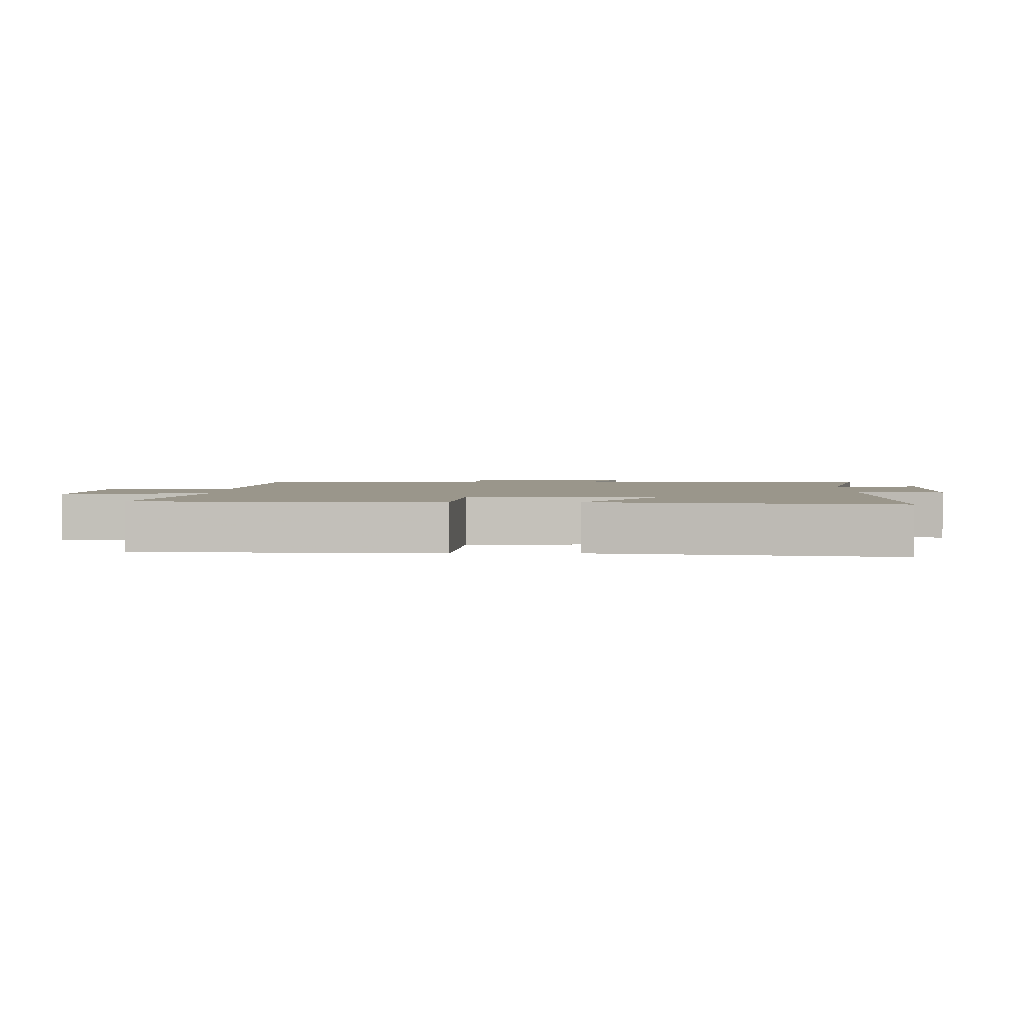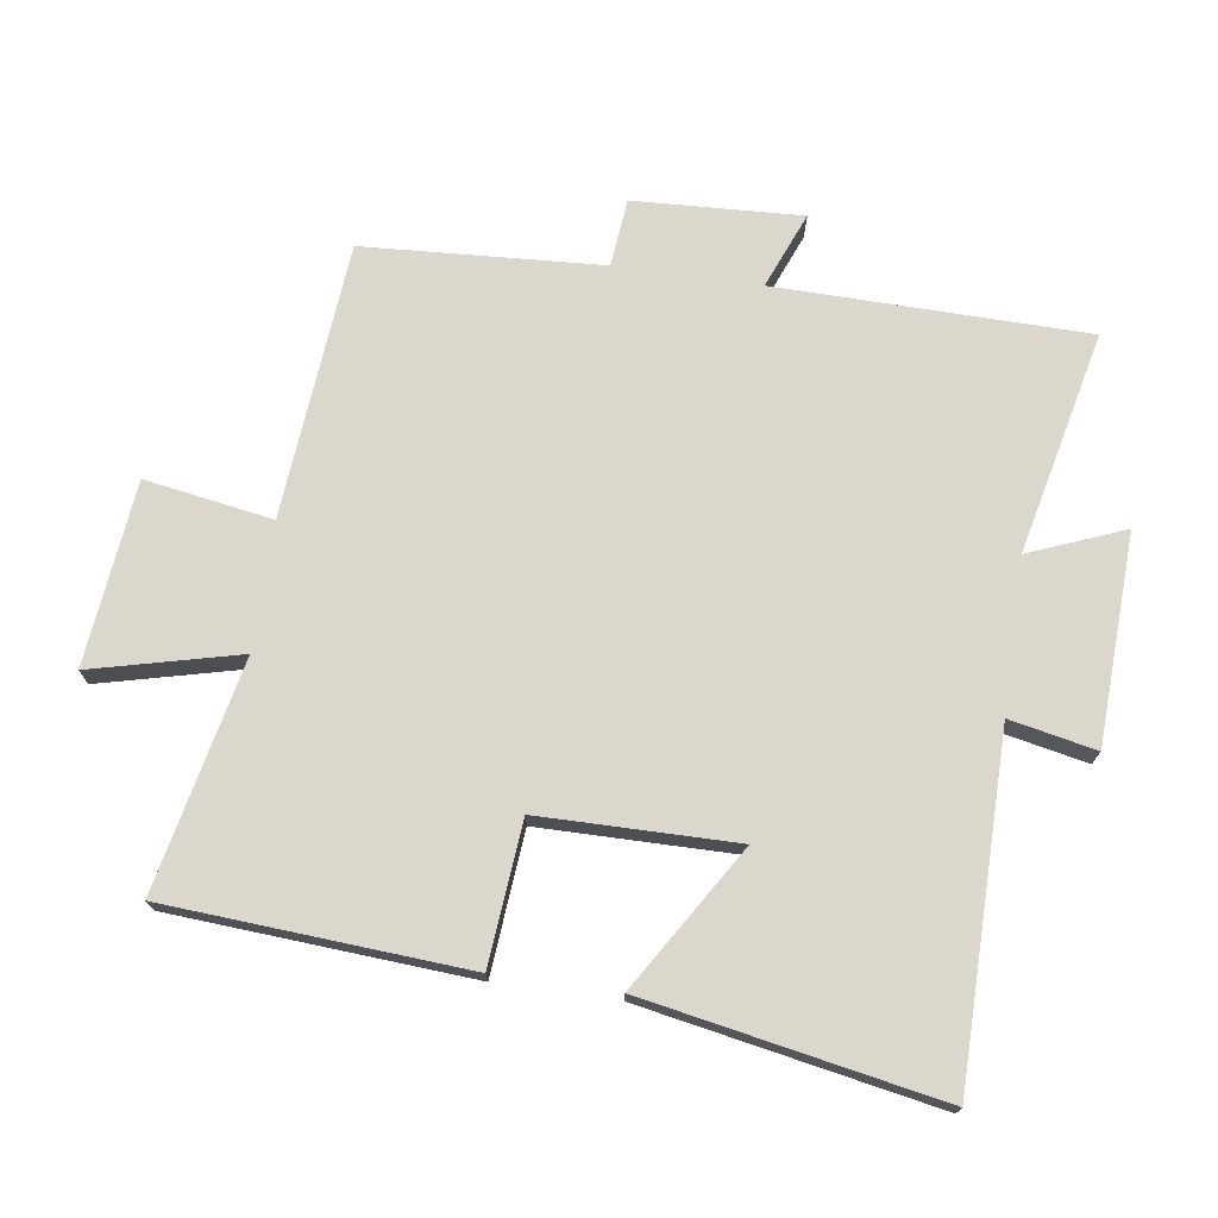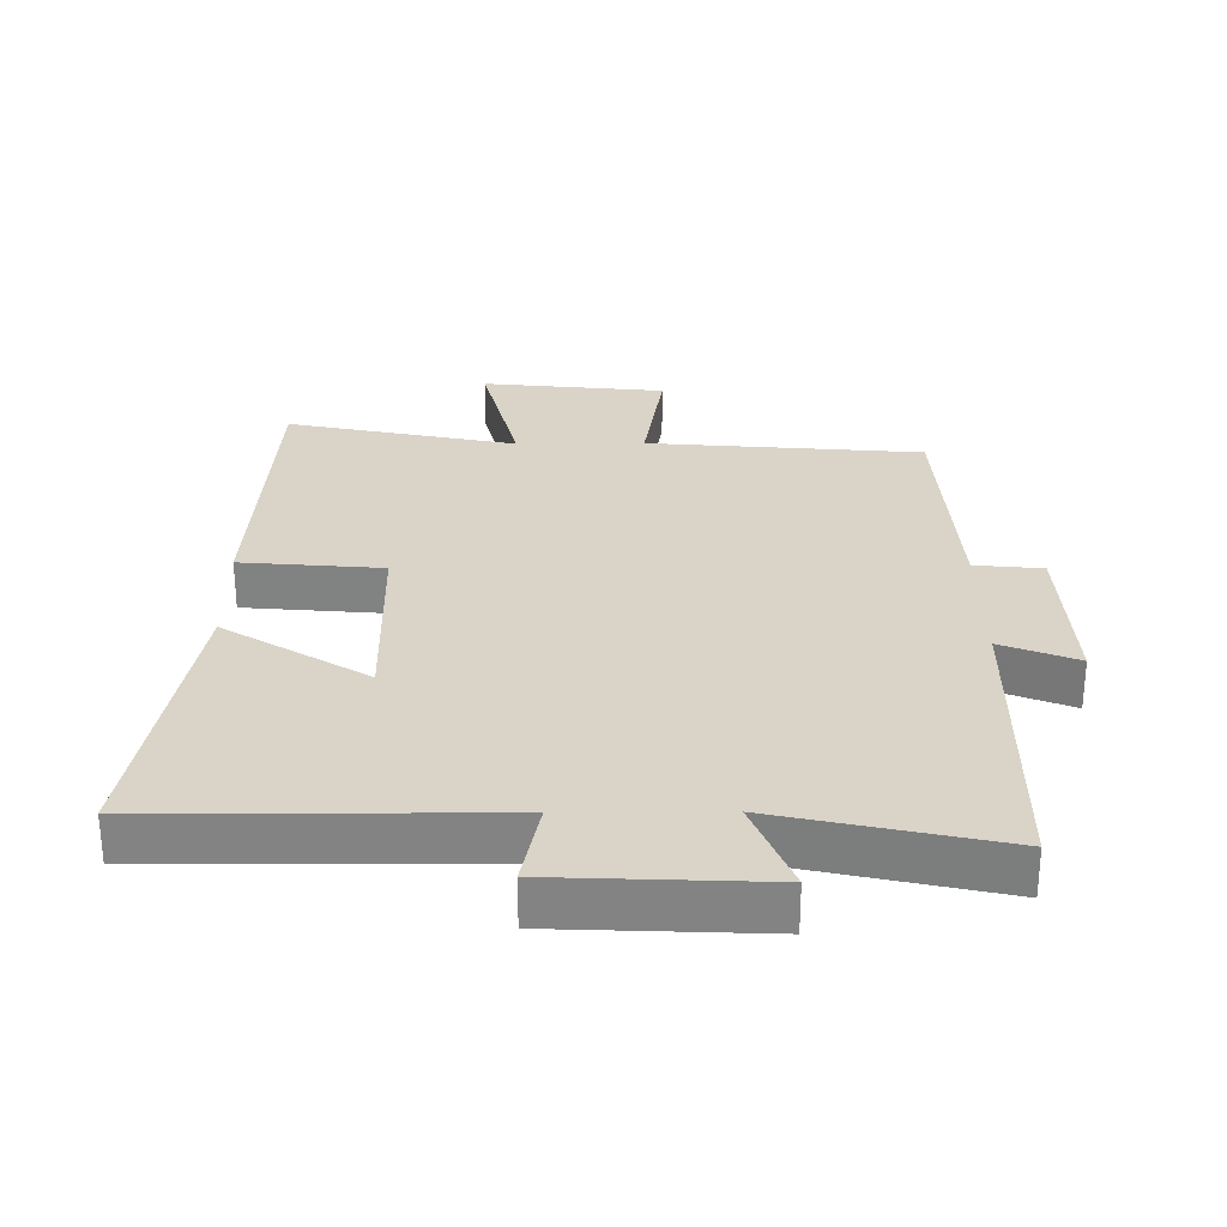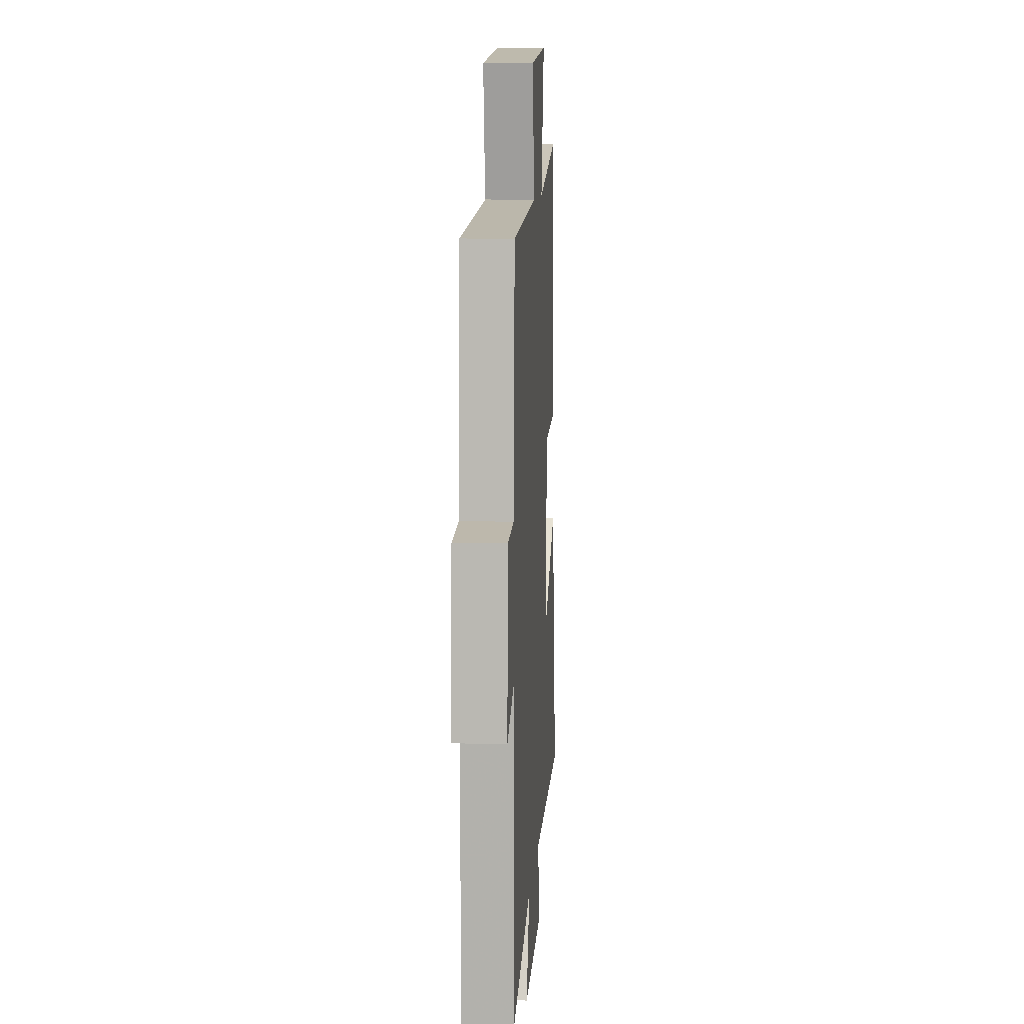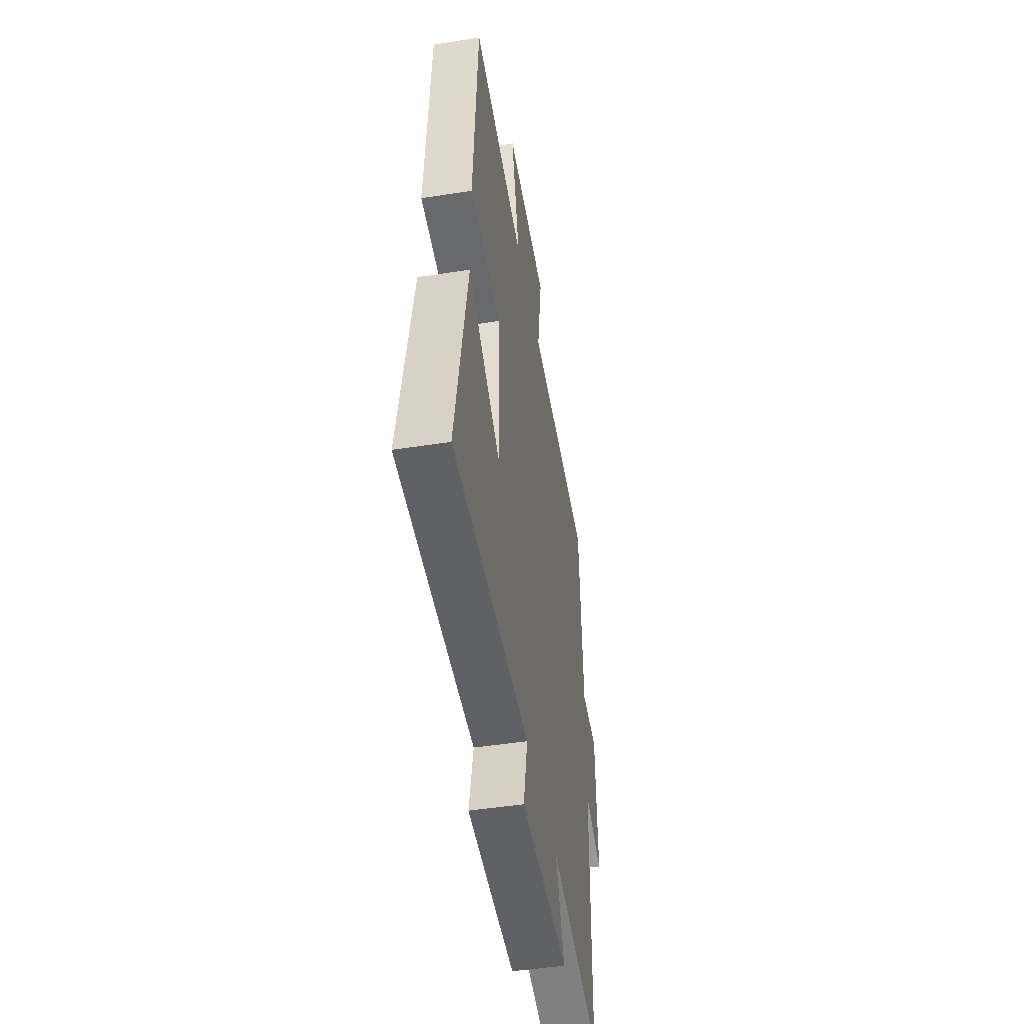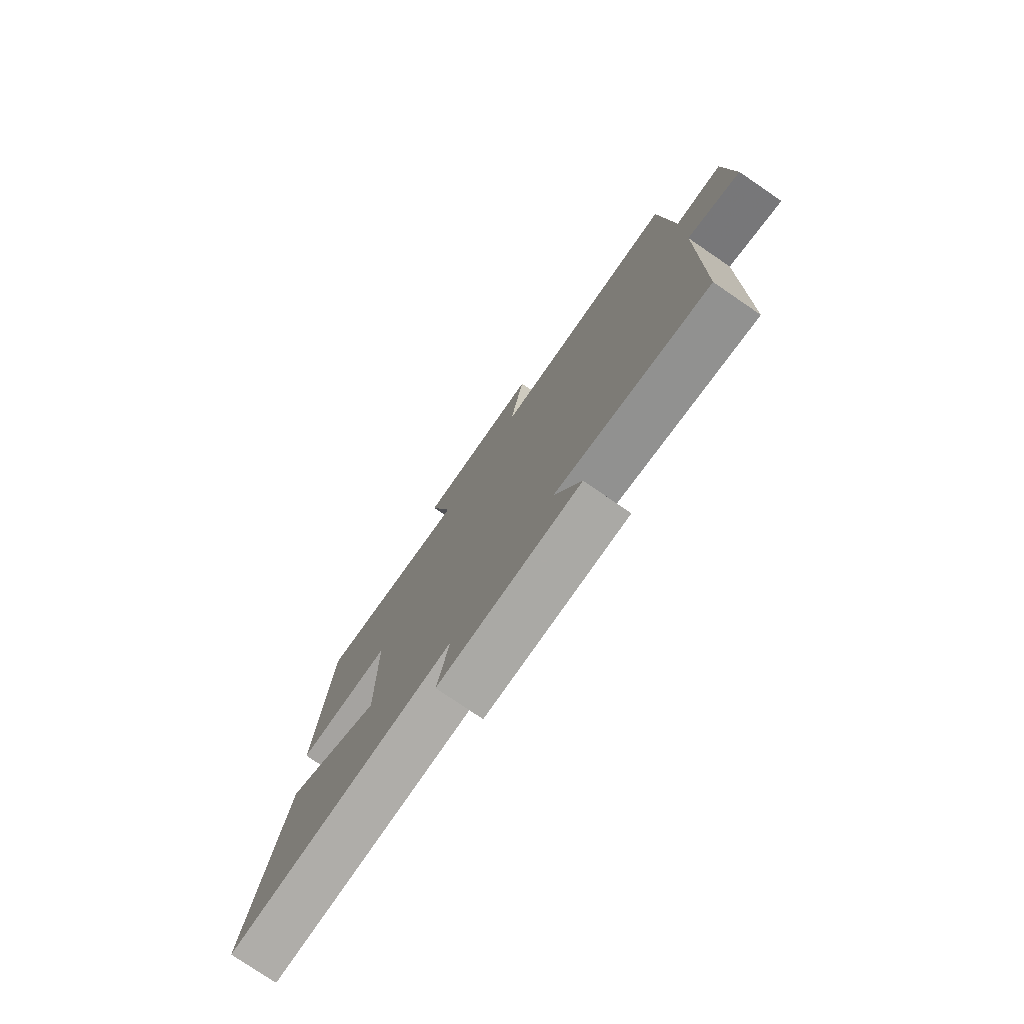
<metadata>
{"format":"obj","ext":"obj","renderer":"f3d","projection":"perspective","resolution":1024,"background":"white","views":[{"elev":2.4,"azim":90.0,"up":"+Y"},{"elev":72.8,"azim":98.1,"up":"+Y"},{"elev":28.8,"azim":179.4,"up":"+Y"},{"elev":9.3,"azim":-86.1,"up":"+Z"},{"elev":-47.7,"azim":100.0,"up":"+Z"},{"elev":-77.8,"azim":-124.3,"up":"+Z"}]}
</metadata>
<code>
v -0.492 0.07 -0.576
v -0.5 0.07 -0.11
v -0.614 0.07 -0.156
v -0.602 0.07 0.096
v -0.5 0.07 0.106
v -0.479 0.07 0.464
v -0.066 0.07 0.5
v -0.098 0.07 0.691
v 0.178 0.07 0.721
v 0.124 0.07 0.5
v 0.469 0.07 0.574
v 0.5 0.07 0.125
v 0.288 0.07 0.106
v 0.286 0.07 -0.188
v 0.5 0.07 -0.055
v 0.583 0.07 -0.496
v 0.071 0.07 -0.5
v 0.098 0.07 -0.629
v -0.216 0.07 -0.643
v -0.159 0.07 -0.5
v -0.492 0 -0.576
v -0.5 0 -0.11
v -0.614 0 -0.156
v -0.602 0 0.096
v -0.5 0 0.106
v -0.479 0 0.464
v -0.066 0 0.5
v -0.098 0 0.691
v 0.178 0 0.721
v 0.124 0 0.5
v 0.469 0 0.574
v 0.5 0 0.125
v 0.288 0 0.106
v 0.286 0 -0.188
v 0.5 0 -0.055
v 0.583 0 -0.496
v 0.071 0 -0.5
v 0.098 0 -0.629
v -0.216 0 -0.643
v -0.159 0 -0.5
f 17 18 19 20
f 16 17 20
f 15 16 20
f 14 15 20
f 20 1 2
f 14 20 2
f 13 14 2
f 10 11 12 13
f 10 13 2
f 7 8 9 10
f 7 10 2
f 6 7 2
f 5 6 2
f 2 3 4 5
f 40 39 38 37
f 40 37 36
f 40 36 35
f 40 35 34
f 22 21 40
f 22 40 34
f 22 34 33
f 33 32 31 30
f 22 33 30
f 30 29 28 27
f 22 30 27
f 22 27 26
f 22 26 25
f 25 24 23 22
f 1 21 22 2
f 2 22 23 3
f 3 23 24 4
f 4 24 25 5
f 5 25 26 6
f 6 26 27 7
f 7 27 28 8
f 8 28 29 9
f 9 29 30 10
f 10 30 31 11
f 11 31 32 12
f 12 32 33 13
f 13 33 34 14
f 14 34 35 15
f 15 35 36 16
f 16 36 37 17
f 17 37 38 18
f 18 38 39 19
f 19 39 40 20
f 20 40 21 1

</code>
